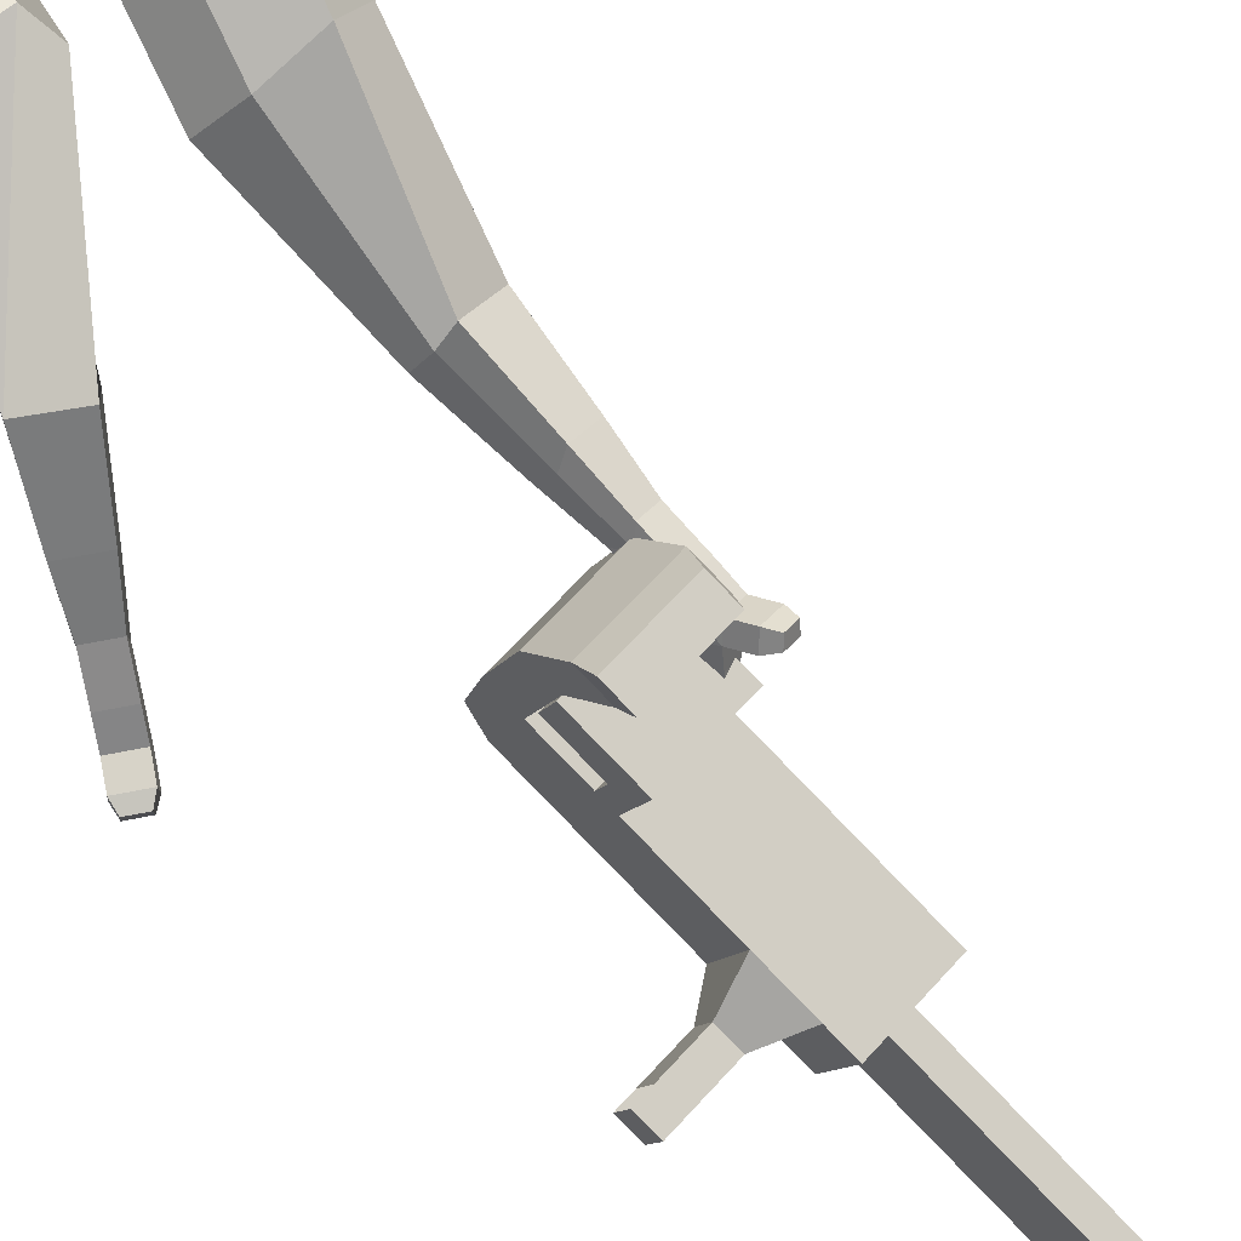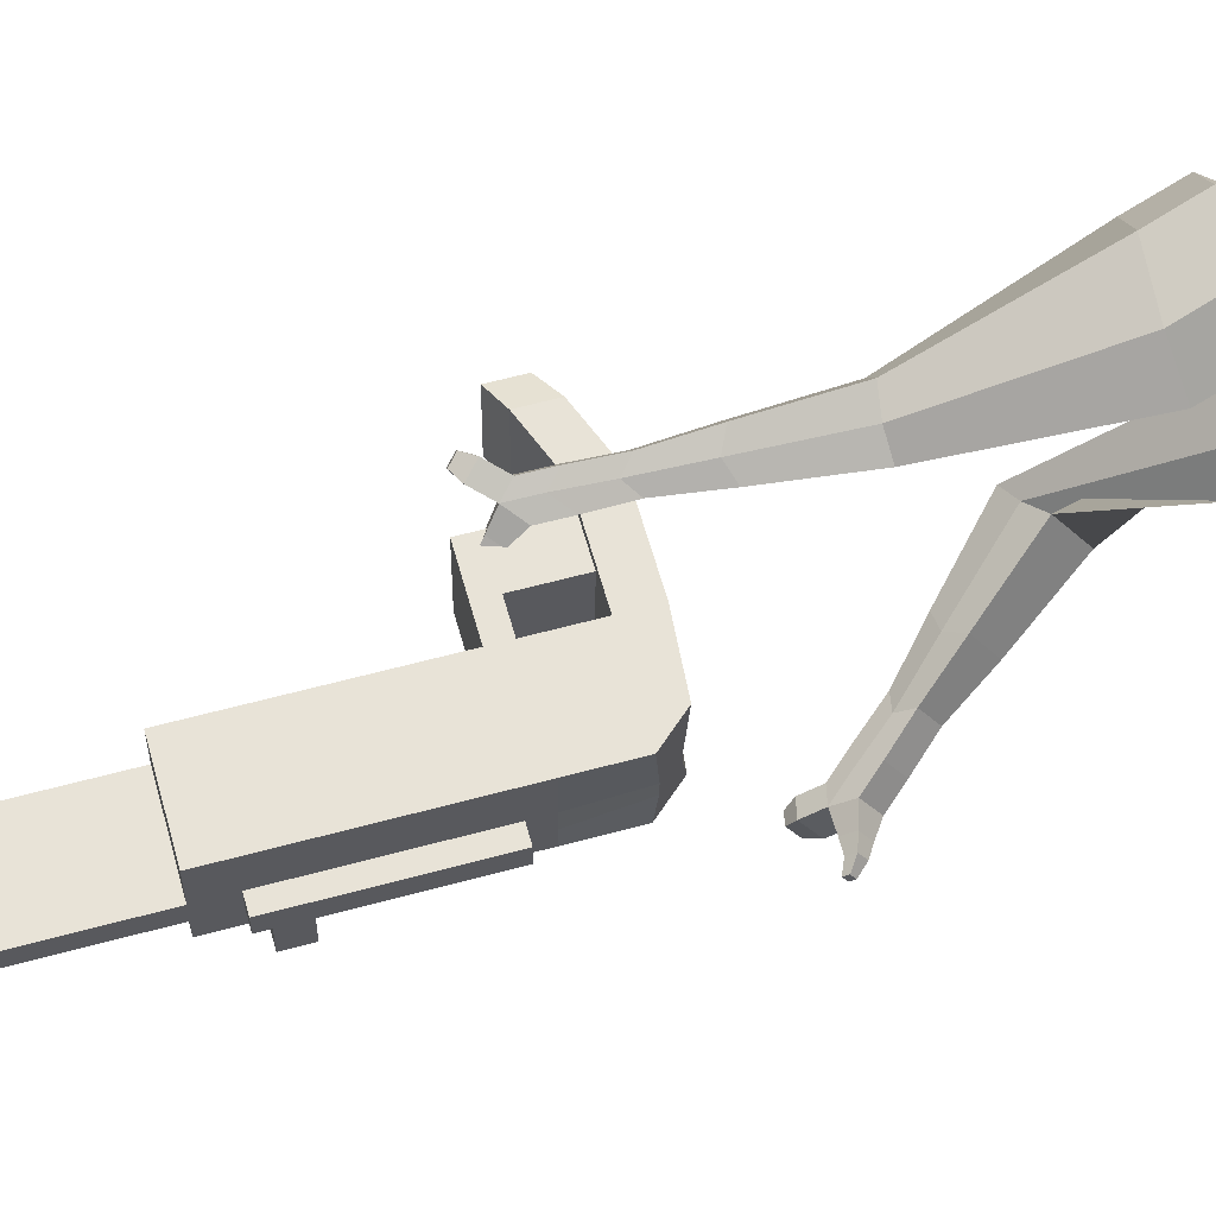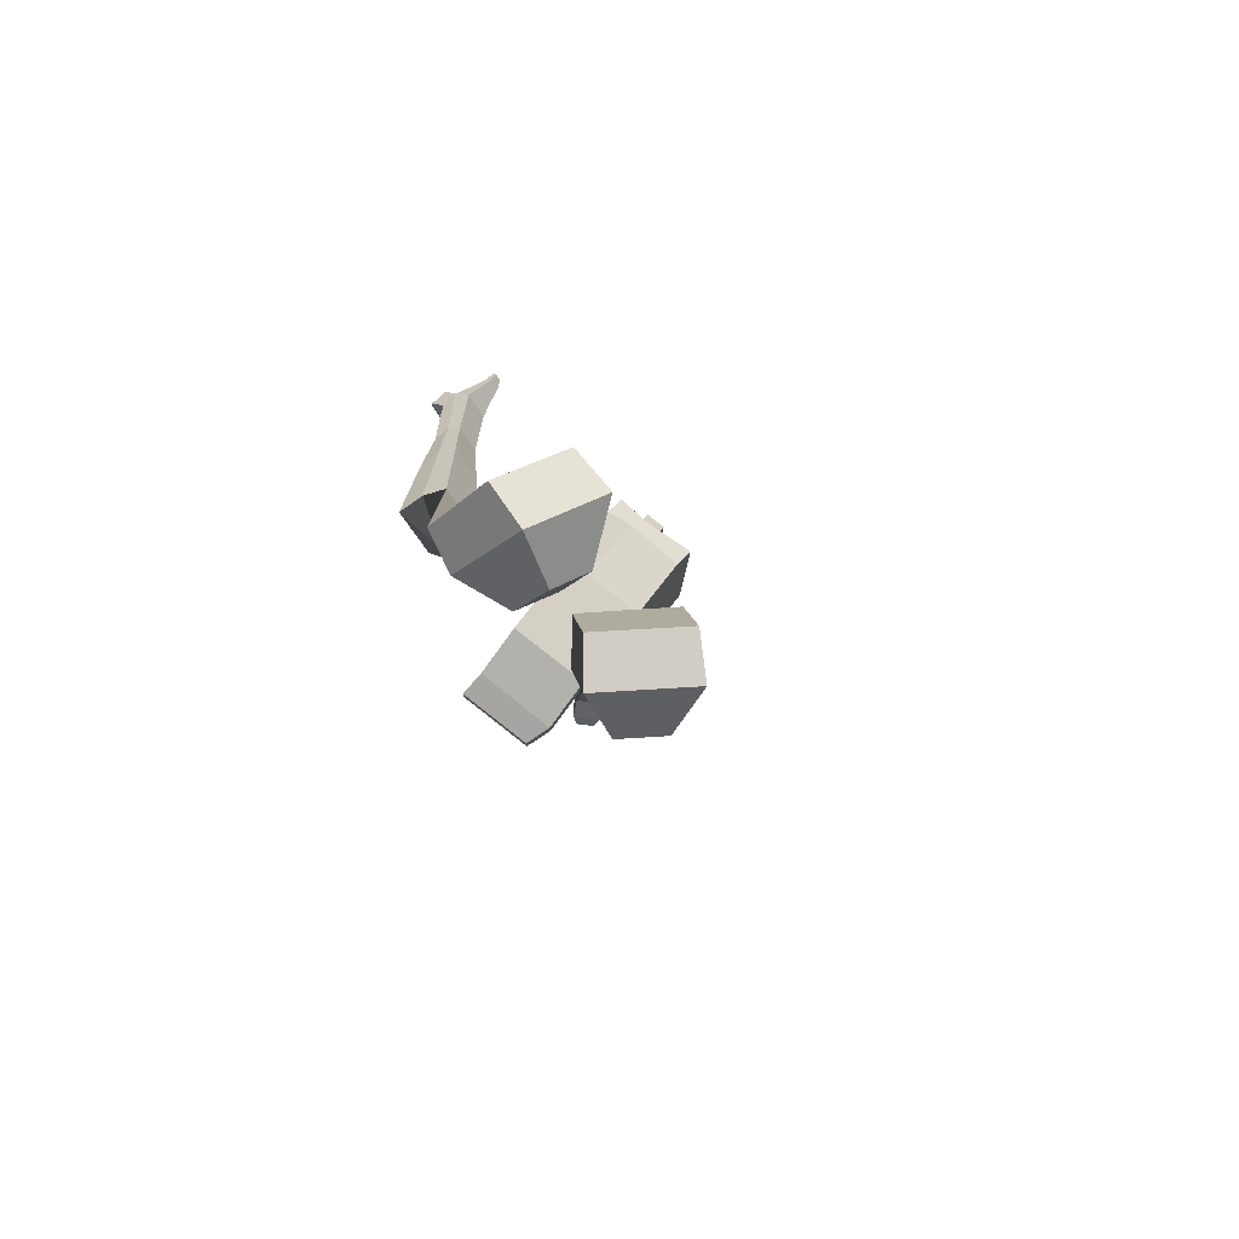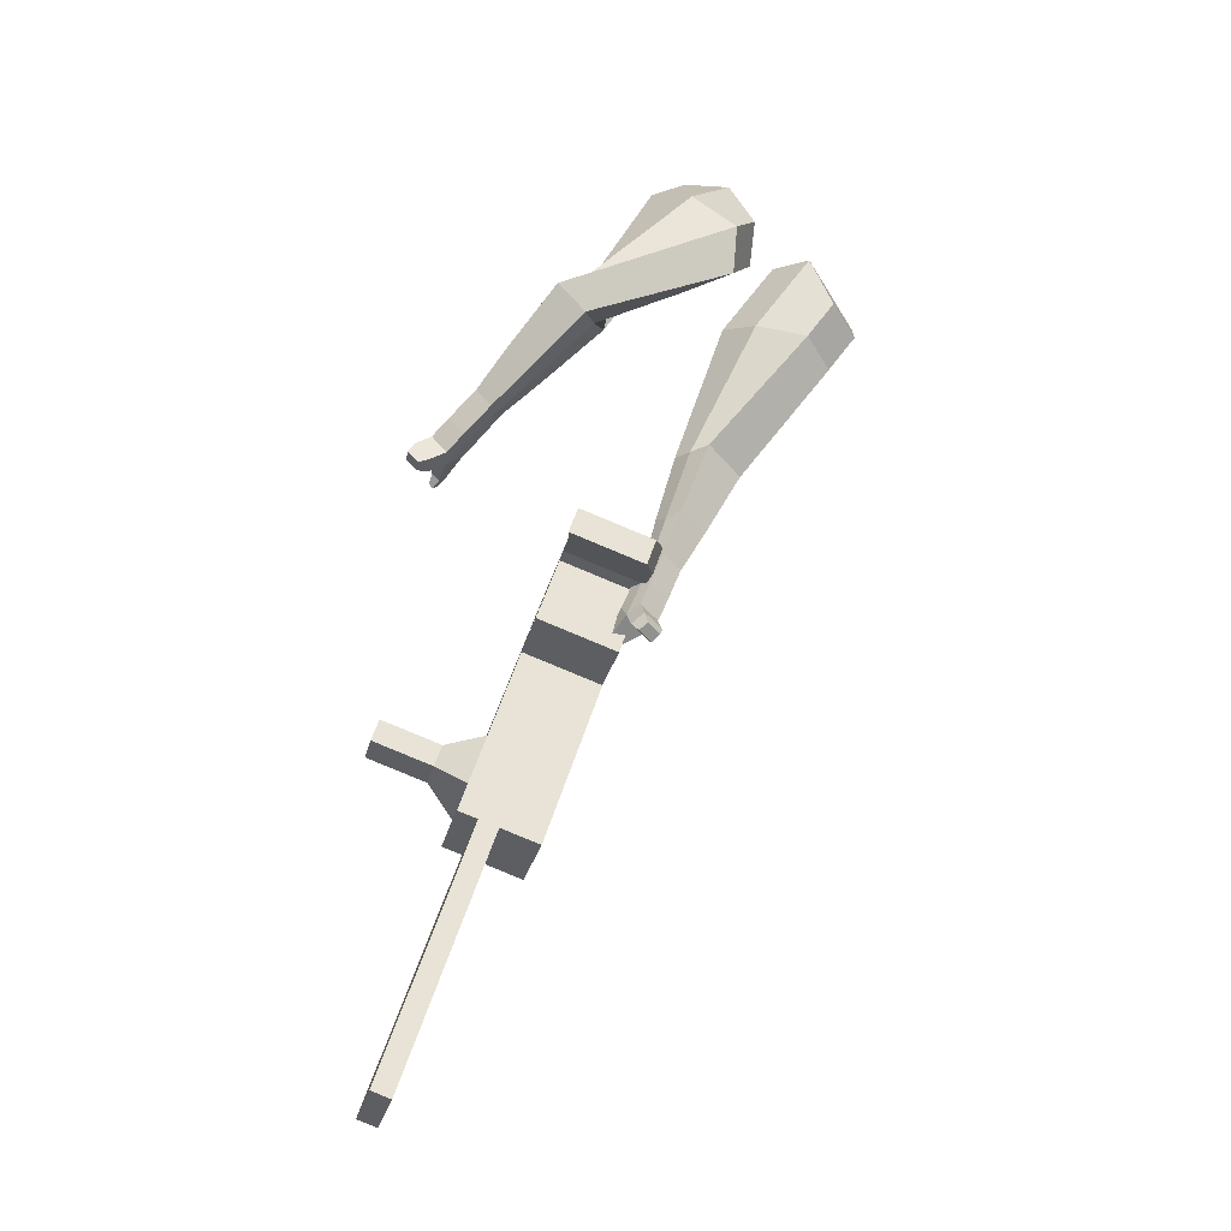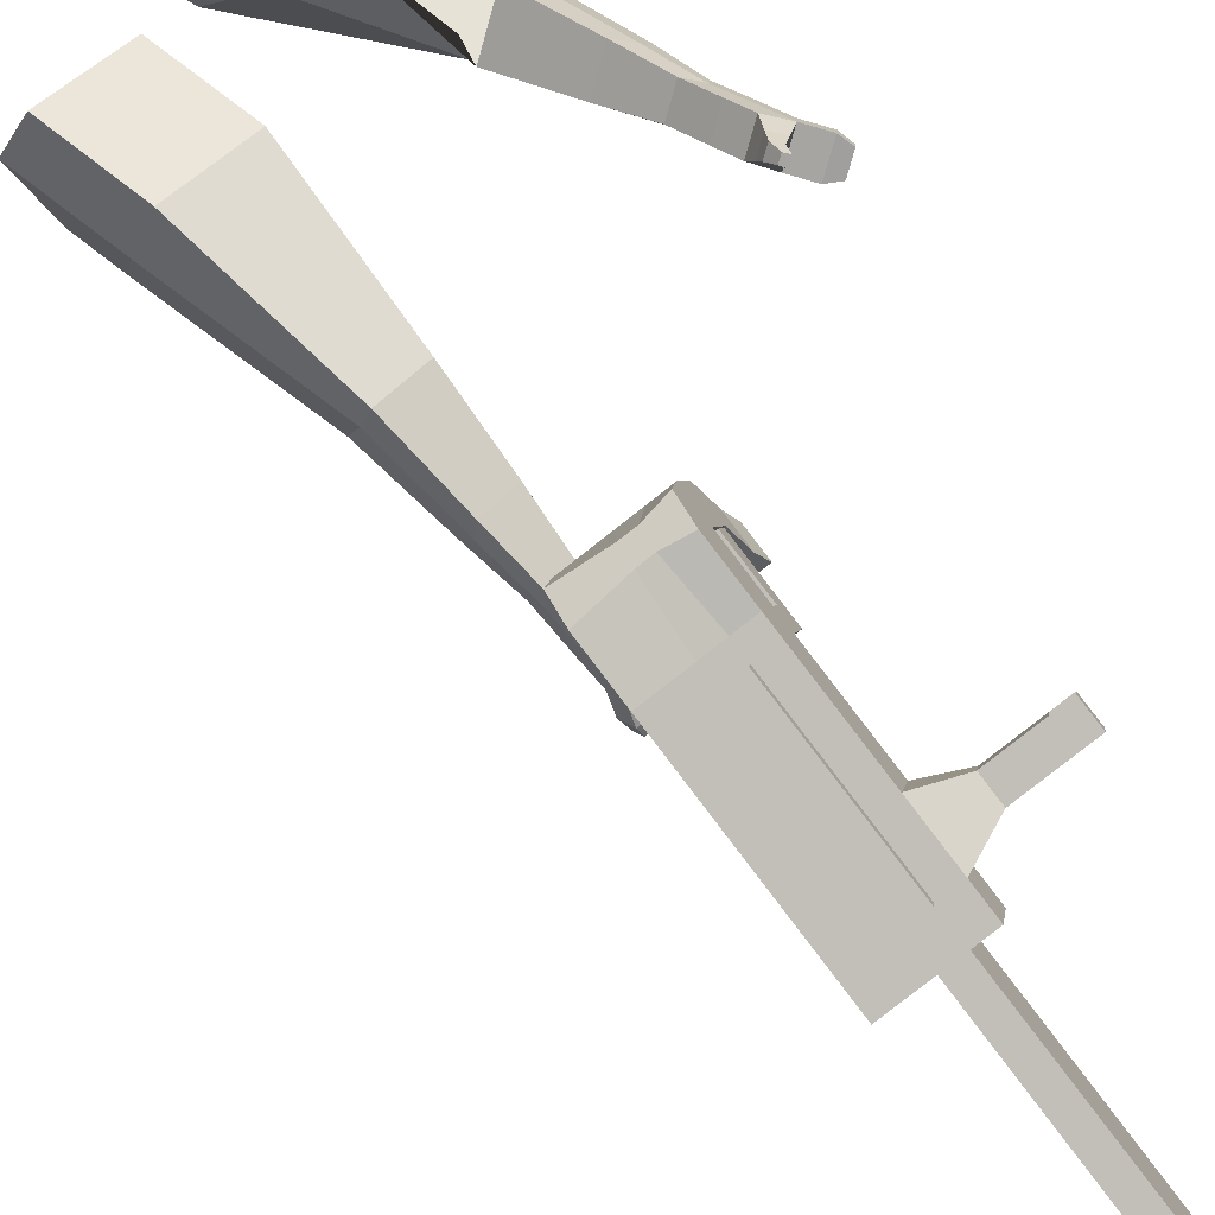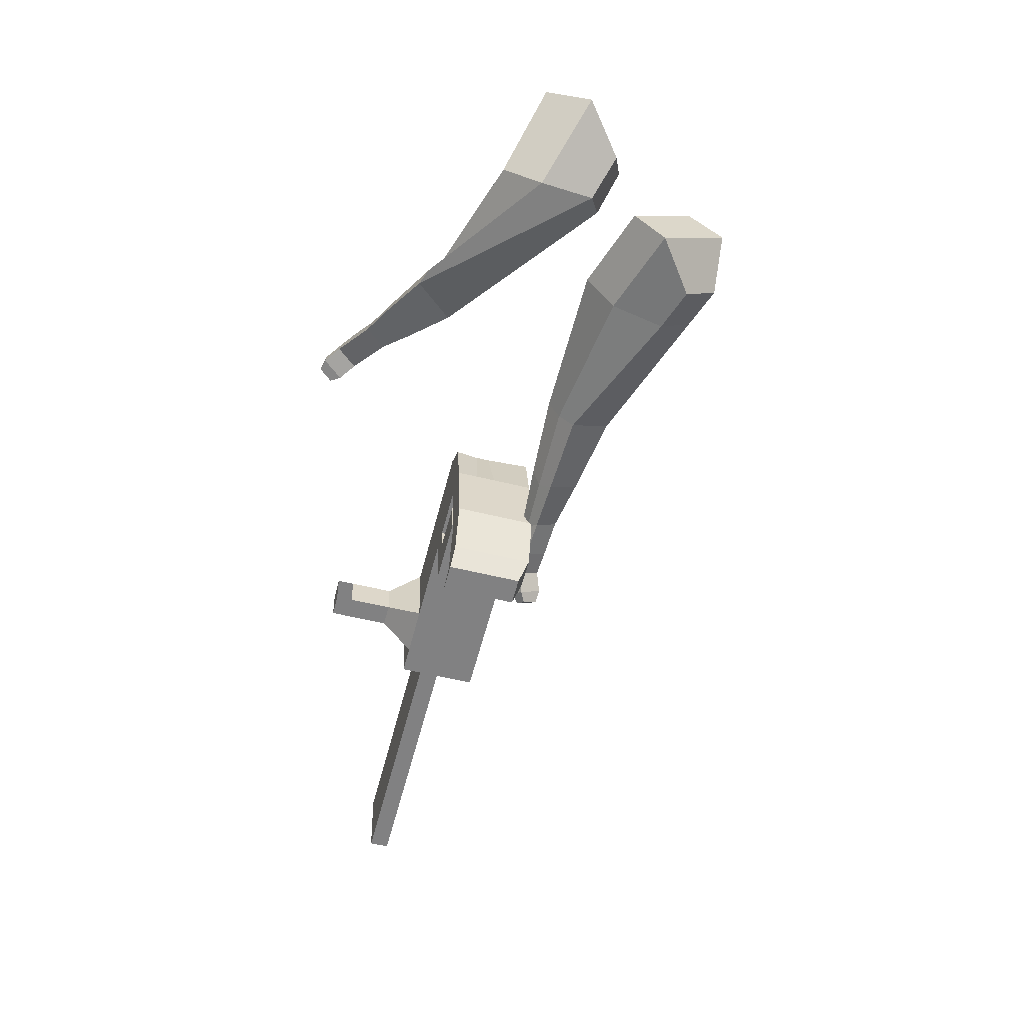
<metadata>
{"format":"obj","ext":"obj","renderer":"f3d","projection":"perspective","resolution":1024,"background":"white","views":[{"elev":72.6,"azim":118.7,"up":"+Y"},{"elev":-32.4,"azim":-104.3,"up":"+Y"},{"elev":59.5,"azim":-139.7,"up":"+Z"},{"elev":-46.2,"azim":166.4,"up":"+Z"},{"elev":-73.3,"azim":24.3,"up":"+Y"},{"elev":13.4,"azim":178.7,"up":"+Z"}]}
</metadata>
<code>
o Cube.046_Cube.010
v 86.52 -90.57 -1175
v 88.04 -302.2 -1114
v 141.2 -149.9 -1380
v 142.7 -361.5 -1319
v -127 -107.3 -1227
v -125.5 -318.9 -1166
v -72.37 -166.6 -1432
v -70.85 -378.2 -1371
v 11.29 -8.911 -892.9
v 12.81 -220.5 -831.3
v -200.7 -237.2 -883.3
v -202.2 -25.6 -944.9
v -22.75 28.05 -765.1
v -21.23 -183.6 -703.5
v -234.8 -200.3 -755.5
v -236.3 11.36 -817.1
v -42.86 49.88 -689.6
v -38.23 -107.7 -657.3
v -251.8 -124.4 -709.4
v -256.4 33.2 -741.6
v -24.27 239 -826.5
v -237.8 222.3 -878.5
v -44.38 260.8 -751
v -257.9 244.2 -803
v 23.03 -21.65 -936.9
v 24.55 -233.3 -875.3
v -190.5 -38.34 -989
v -189 -250 -927.4
v 10.79 60.95 -913.2
v -202.7 44.26 -965.3
v 22.53 48.21 -957.3
v -191 31.52 -1009
v 10.06 162.3 -942.7
v -203.5 145.6 -994.8
v 21.8 149.6 -986.8
v -191.7 132.9 -1039
v -22.48 97.07 -788.3
v -236 80.38 -840.3
v -23.21 198.4 -817.8
v -236.7 181.7 -869.8
v -12.51 356.6 -912.4
v -226 339.9 -964.4
v -32.63 378.4 -836.9
v -246.1 361.7 -888.9
v 121.9 -128.9 -1308
v 123.4 -340.6 -1246
v -91.66 -145.6 -1360
v -90.14 -357.3 -1298
v 34.39 -158.2 -1406
v 35.91 -369.8 -1345
v -20.24 -98.92 -1201
v -18.72 -310.5 -1140
v -95.47 -17.25 -918.9
v -93.95 -228.9 -857.3
v -129.5 19.7 -791.1
v -122.1 -178.9 -719.9
v -149.6 41.54 -715.6
v -133.5 -127.7 -688.7
v -131 230.7 -852.5
v -151.1 252.5 -777
v -82.21 -241.6 -901.4
v -83.73 -29.99 -963
v -95.97 52.6 -939.2
v -84.23 39.86 -983.3
v -96.7 154 -968.7
v -84.96 141.2 -1013
v -129.2 88.73 -814.3
v -130 190.1 -843.8
v -119.3 348.2 -938.4
v -139.4 370 -862.9
v 16.62 -348.9 -1272
v 15.1 -137.3 -1334
v 87.77 -154.1 -1393
v 34.66 -306.4 -1127
v -40.57 -224.7 -844.3
v -86.07 -176.1 -711.1
v -97.54 -124.9 -680
v -30.35 -25.82 -949.9
v -30.85 44.03 -970.3
v -31.58 145.4 -999.8
v 68.48 -133.1 -1321
v 89.29 -365.7 -1332
v 33.14 -94.75 -1188
v -42.09 -13.08 -905.9
v -76.13 23.88 -778.1
v -96.24 45.71 -702.6
v -77.65 234.8 -839.5
v -97.76 256.7 -764
v -28.83 -237.4 -888.3
v -42.59 56.77 -926.2
v -43.32 158.1 -955.7
v -75.86 92.9 -801.3
v -76.59 194.2 -830.8
v -65.89 352.4 -925.4
v -86.01 374.2 -849.9
v 70 -344.7 -1259
v -28.55 -277.1 -876.8
v -81.93 -281.2 -889.8
v 70.29 -384.4 -1248
v 16.91 -388.5 -1261
v -18.44 -350.2 -1128
v 34.94 -346 -1115
v 202.4 -170.2 -1232
v 186.8 -153.3 -1173
v 187.5 -246.8 -1146
v 203.1 -263.8 -1205
v 248.6 -166.6 -1221
v 233 -149.7 -1162
v 233.6 -243.2 -1135
v 249.3 -260.2 -1193
v 319.2 -161.1 -1203
v 303.6 -144.1 -1145
v 304.2 -237.7 -1117
v 319.9 -254.7 -1176
v 364.6 -157.6 -1192
v 349 -140.6 -1134
v 349.7 -234.2 -1106
v 365.3 -251.1 -1165
v 268.8 -560.5 -2006
v 215.4 -564.7 -2019
v 213.9 -353.1 -2080
v 267.3 -348.9 -2067
v -97.73 405.8 -976.4
v -196.1 398.1 -1000
v -116.3 425.9 -906.8
v -214.6 418.2 -930.8
v -17.88 433.6 -882.8
v 0.6476 413.5 -952.4
v -48.54 409.6 -964.4
v -67.07 429.8 -894.8
f 45 46 4 3
f 49 50 8 7
f 47 48 6 5
f 26 25 9 10
f 72 47 5 51
f 96 46 2 74
f 10 9 13 14
f 84 9 29 90
f 89 26 10 75
f 27 28 11 12
f 76 14 18 77
f 75 10 14 76
f 12 11 15 16
f 53 12 16 55
f 86 77 18 17
f 16 15 19 20
f 16 20 24 22
f 14 13 17 18
f 59 22 42 69
f 86 17 23 88
f 17 13 21 23
f 55 16 22 59
f 5 6 28 27
f 74 2 26 89
f 51 5 27 62
f 2 1 25 26
f 32 30 34 36
f 62 27 32 64
f 27 12 30 32
f 9 25 31 29
f 66 36 34 65
f 90 29 37 92
f 64 32 36 66
f 29 31 35 33
f 92 37 39 93
f 29 33 39 37
f 34 30 38 40
f 65 34 40 68
f 69 42 124 123
f 23 21 41 43
f 88 23 43 95
f 22 24 44 42
f 82 4 46 96
f 49 7 47 72
f 7 8 48 47
f 46 45 103 106
f 73 49 72 81
f 8 50 71 48
f 24 60 70 44
f 42 44 126 124
f 91 65 68 93
f 38 67 68 40
f 79 64 66 80
f 30 63 67 38
f 80 66 65 91
f 78 62 64 79
f 83 51 62 78
f 6 52 61 28
f 85 55 59 87
f 20 57 60 24
f 87 59 69 94
f 20 19 58 57
f 84 53 55 85
f 11 54 56 15
f 15 56 58 19
f 28 61 54 11
f 12 53 63 30
f 48 71 52 6
f 81 72 51 83
f 50 49 121 120
f 3 4 82 73
f 45 81 83 1
f 9 84 85 13
f 21 87 94 41
f 13 85 87 21
f 1 83 78 25
f 25 78 79 31
f 35 80 91 33
f 31 79 80 35
f 33 91 93 39
f 70 95 130 125
f 3 73 81 45
f 50 82 96 71
f 60 88 95 70
f 67 92 93 68
f 63 90 92 67
f 52 71 100 101
f 57 86 88 60
f 57 58 77 86
f 54 75 76 56
f 56 76 77 58
f 61 89 75 54
f 53 84 90 63
f 89 61 98 97
f 101 102 97 98
f 100 99 102 101
f 61 52 101 98
f 74 89 97 102
f 71 96 99 100
f 96 74 102 99
f 106 103 107 110
f 1 2 105 104
f 2 46 106 105
f 45 1 104 103
f 109 110 114 113
f 104 105 109 108
f 105 106 110 109
f 103 104 108 107
f 113 114 118 117
f 107 108 112 111
f 110 107 111 114
f 108 109 113 112
f 116 117 118 115
f 111 112 116 115
f 114 111 115 118
f 122 119 120 121
f 82 50 120 119
f 73 82 119 122
f 49 73 122 121
f 123 124 126 125
f 129 123 125 130
f 128 129 130 127
f 95 43 127 130
f 94 69 123 129
f 43 41 128 127
f 44 70 125 126
f 41 94 129 128
o Cube.048_Cube.024
v -525.1 537.4 124.7
v -692.2 363.6 109.2
v -404.3 437.8 -59.38
v -570.3 261.7 -75.11
v -662.4 605.8 -79.71
v -748.1 516.7 -87.64
v -600.5 554.7 -174.1
v -685.8 465.4 -181.3
v -407.9 206.8 -454.6
v -306 280 -437.6
v -370.6 379.9 -480.9
v -472.5 306.7 -497.9
v -337.6 185.1 -658.2
v -262.7 238.9 -645.8
v -310.2 312.4 -677.6
v -385.1 258.6 -690.1
v -293 174.4 -786.2
v -238.3 213.7 -777
v -273 267.4 -800.3
v -327.7 228 -809.4
v -471.3 518.1 -122.7
v -647.4 332.4 -137.9
v -599.6 624 72.62
v -777 439.4 56.18
v -333.5 331.1 -464
v -441.6 253.4 -482
v -278.4 273.4 -678.9
v -357.9 216.3 -692.1
v -245.7 236.1 -813.7
v -303.8 194.4 -823.3
v -262.7 152.1 -872.4
v -207.9 191.4 -863.3
v -215.3 216.3 -911
v -273.4 174.6 -920.7
v -297.3 207.9 -905.1
v -242.5 247.2 -896
v -241.5 137.1 -934.9
v -186.8 176.4 -925.8
v -194.1 201.4 -973.5
v -252.2 159.6 -983.2
v -276.2 192.9 -967.5
v -221.4 232.2 -958.4
v -206.4 115.7 -963
v -171.1 141 -957.2
v -175.9 157 -987.9
v -213.3 130.1 -994.1
v -258 179.7 -1035
v -282 213 -1019
v -227.2 252.3 -1010
v -199.9 221.4 -1025
v -183 99.76 -981.7
v -159.2 116.8 -977.8
v -162.4 127.6 -998.5
v -187.6 109.5 -1003
v -164.9 90.64 -1010
v -150.1 101.3 -1007
v -152.1 108.1 -1020
v -167.8 96.75 -1023
v -255.7 202.9 -1058
v -271.6 225 -1048
v -235.2 251.1 -1042
v -217.1 230.6 -1052
v -284.3 537.7 450.8
v -314.7 318.2 354.4
v -168.8 609.9 251.7
v -196.1 388.9 156
v -471.2 573.7 280.2
v -486.8 461.1 230.7
v -404.2 615.4 176.9
v -426 497.4 129.1
v -86.83 393.9 -100.7
v -6.482 398.5 -4.848
v 59.96 486.9 -62.56
v -17.5 482.7 -158.4
v 49.58 252.3 -191.5
v 108.9 252.5 -119.8
v 159.9 317.8 -162.2
v 100.6 317.6 -233.9
v 137.4 165.2 -247.7
v 180.8 165.3 -195.3
v 218 213 -226.3
v 174.6 212.9 -278.7
v -269.3 651.6 219.7
v -310.3 412.9 118.7
v -403.9 570.8 431.7
v -436.1 337.8 329.3
v 34.08 434.6 -31.55
v -51.62 434.3 -135
v 146.5 271.8 -147.2
v 83.45 271.5 -223.3
v 215.4 169.8 -221.3
v 169.4 169.7 -276.9
v 186.4 95.66 -288.1
v 229.7 95.81 -235.7
v 272.9 97.36 -268.7
v 226.8 97.2 -324.3
v 230.8 140.9 -325
v 274.2 141 -272.6
v 222.3 46.64 -317.7
v 265.7 46.79 -265.3
v 308.8 48.35 -298.3
v 262.8 48.19 -353.9
v 266.7 91.86 -354.6
v 310.1 92.01 -302.2
v 238.6 -0.4669 -315.3
v 266.5 -0.368 -281.6
v 294.3 0.6323 -302.8
v 264.6 0.5273 -338.6
v 305.6 43.76 -389.3
v 309.5 87.43 -390
v 352.9 87.58 -337.6
v 351.6 43.92 -333.7
v 248.3 -32.93 -314
v 267.1 -32.86 -291.2
v 285.8 -32.18 -305.6
v 265.9 -32.26 -329.7
v 266.1 -61.48 -321.5
v 277.9 -61.43 -307.3
v 289.6 -61.01 -316.2
v 277.1 -61.06 -331.3
v 336.8 48.72 -399.5
v 339.4 77.75 -400
v 368.3 77.86 -365.1
v 367.4 48.82 -362.5
f 131 132 134 133
f 138 137 141 142
f 137 138 136 135
f 153 154 132 131
f 151 137 135 153
f 152 134 132 154
f 142 141 145 146
f 151 133 140 155
f 152 138 142 156
f 133 134 139 140
f 158 146 150 160
f 155 140 144 157
f 156 142 146 158
f 140 139 143 144
f 149 159 163 166
f 144 143 147 148
f 146 145 149 150
f 157 144 148 159
f 145 157 159 149
f 148 147 161 162
f 139 156 158 143
f 141 155 157 145
f 143 158 160 147
f 134 152 156 139
f 137 151 155 141
f 138 152 154 136
f 133 151 153 131
f 135 136 154 153
f 165 166 172 171
f 161 164 170 167
f 150 149 166 165
f 159 148 162 163
f 147 160 164 161
f 160 150 165 164
f 172 169 180 179
f 168 167 173 174
f 163 162 168 169
f 166 163 169 172
f 164 165 171 170
f 162 161 167 168
f 176 175 183 184
f 167 170 176 173
f 169 168 174 175
f 170 169 175 176
f 179 180 192 191
f 170 171 178 177
f 171 172 179 178
f 169 170 177 180
f 184 183 187 188
f 175 174 182 183
f 173 176 184 181
f 174 173 181 182
f 186 185 188 187
f 183 182 186 187
f 181 184 188 185
f 182 181 185 186
f 192 189 190 191
f 177 178 190 189
f 180 177 189 192
f 178 179 191 190
f 193 194 196 195
f 200 199 203 204
f 199 200 198 197
f 215 216 194 193
f 213 199 197 215
f 214 196 194 216
f 204 203 207 208
f 213 195 202 217
f 214 200 204 218
f 195 196 201 202
f 220 208 212 222
f 217 202 206 219
f 218 204 208 220
f 202 201 205 206
f 211 221 225 228
f 206 205 209 210
f 208 207 211 212
f 219 206 210 221
f 207 219 221 211
f 210 209 223 224
f 201 218 220 205
f 203 217 219 207
f 205 220 222 209
f 196 214 218 201
f 199 213 217 203
f 200 214 216 198
f 195 213 215 193
f 197 198 216 215
f 227 228 234 233
f 223 226 232 229
f 212 211 228 227
f 221 210 224 225
f 209 222 226 223
f 222 212 227 226
f 234 231 242 241
f 230 229 235 236
f 225 224 230 231
f 228 225 231 234
f 226 227 233 232
f 224 223 229 230
f 238 237 245 246
f 229 232 238 235
f 231 230 236 237
f 232 231 237 238
f 241 242 254 253
f 232 233 240 239
f 233 234 241 240
f 231 232 239 242
f 246 245 249 250
f 237 236 244 245
f 235 238 246 243
f 236 235 243 244
f 248 247 250 249
f 245 244 248 249
f 243 246 250 247
f 244 243 247 248
f 254 251 252 253
f 239 240 252 251
f 242 239 251 254
f 240 241 253 252

</code>
